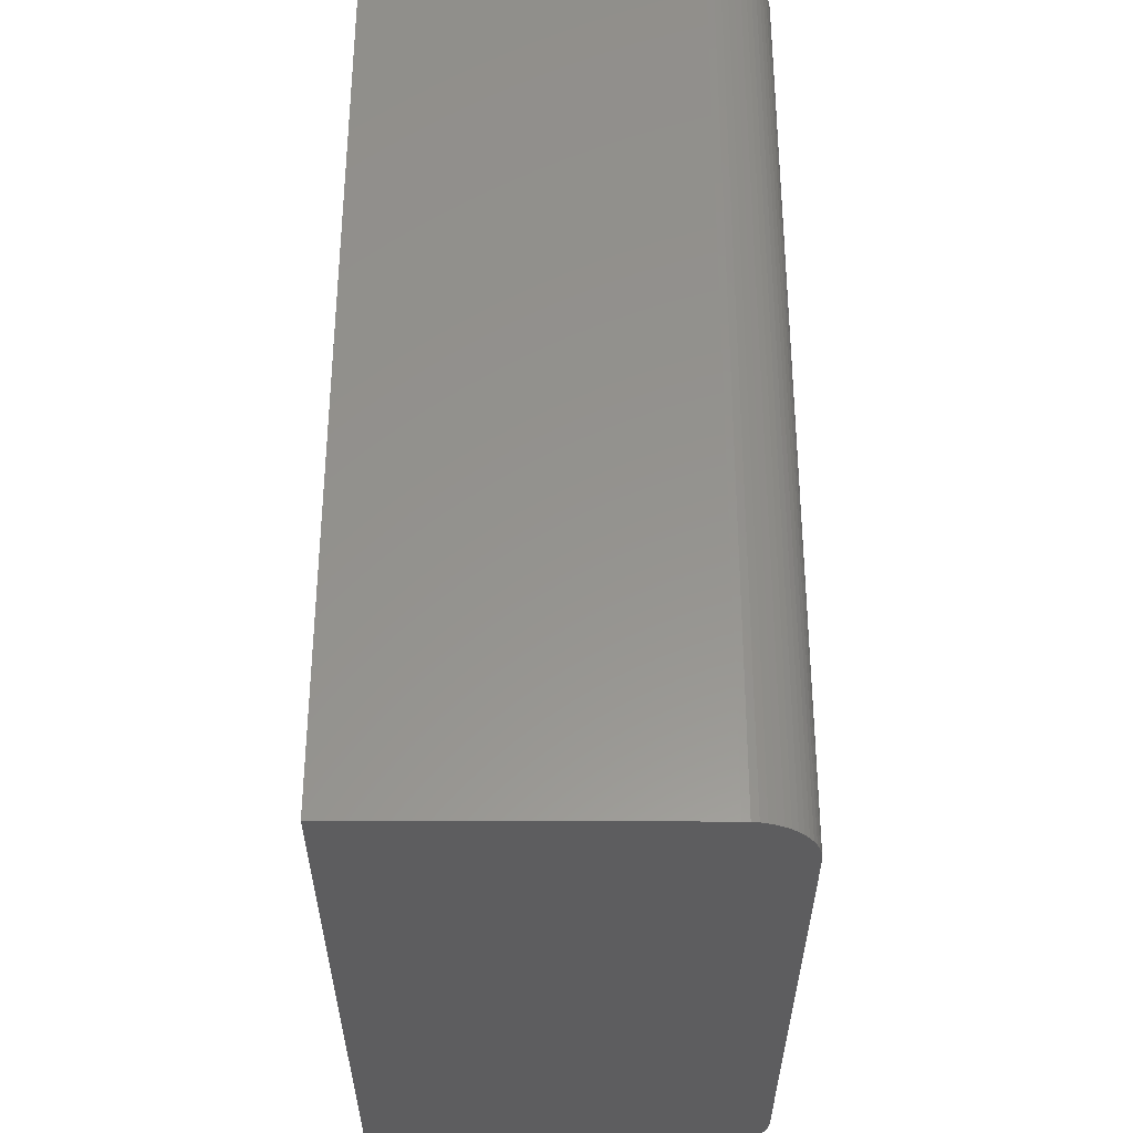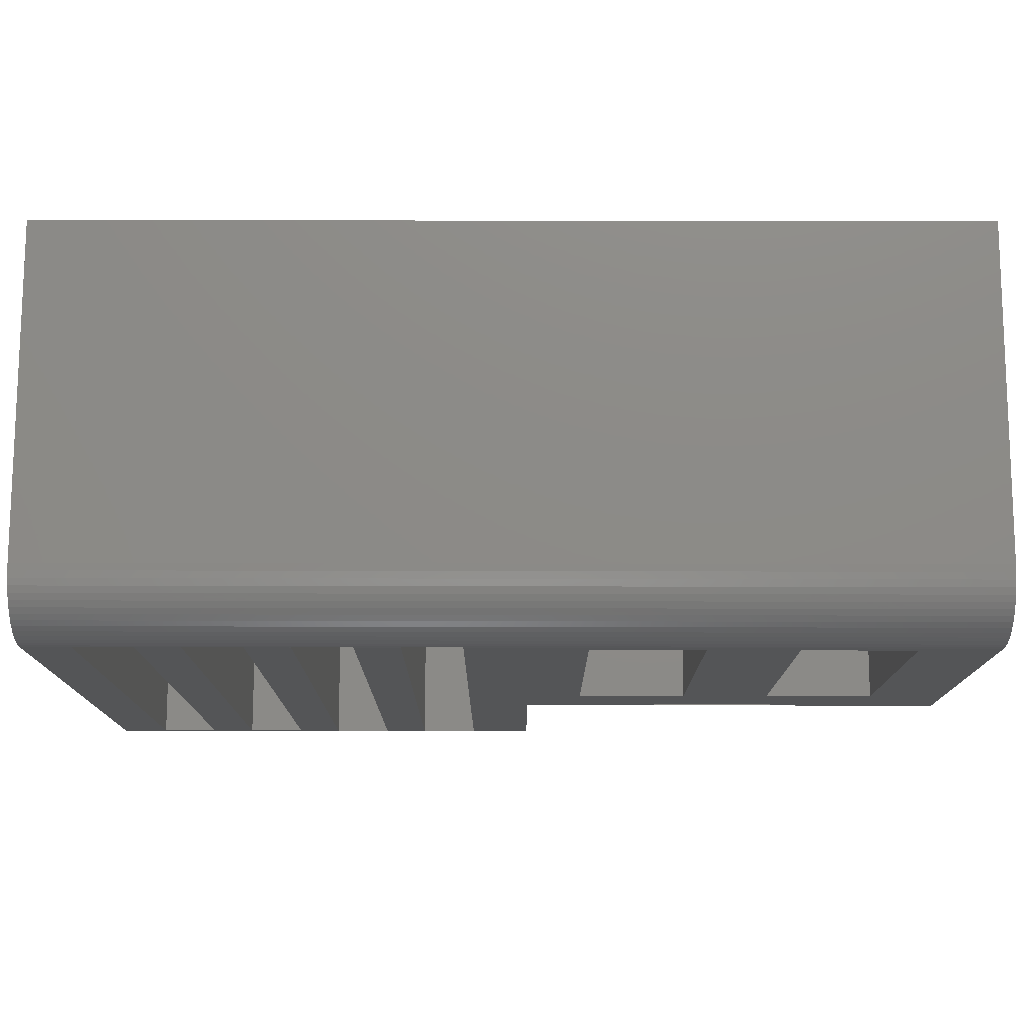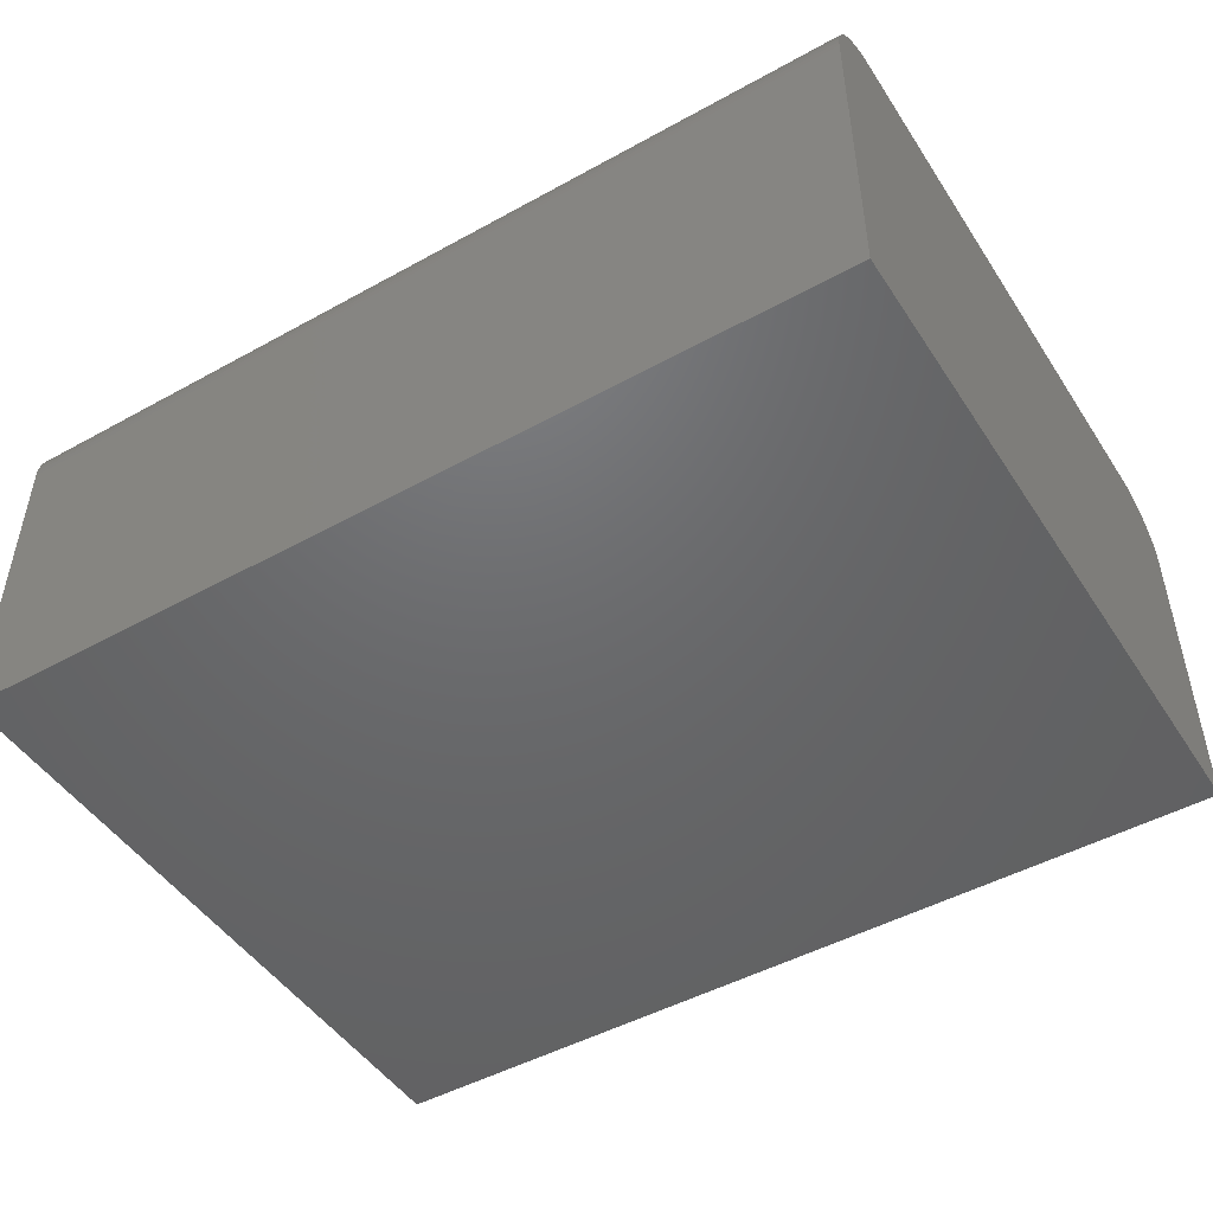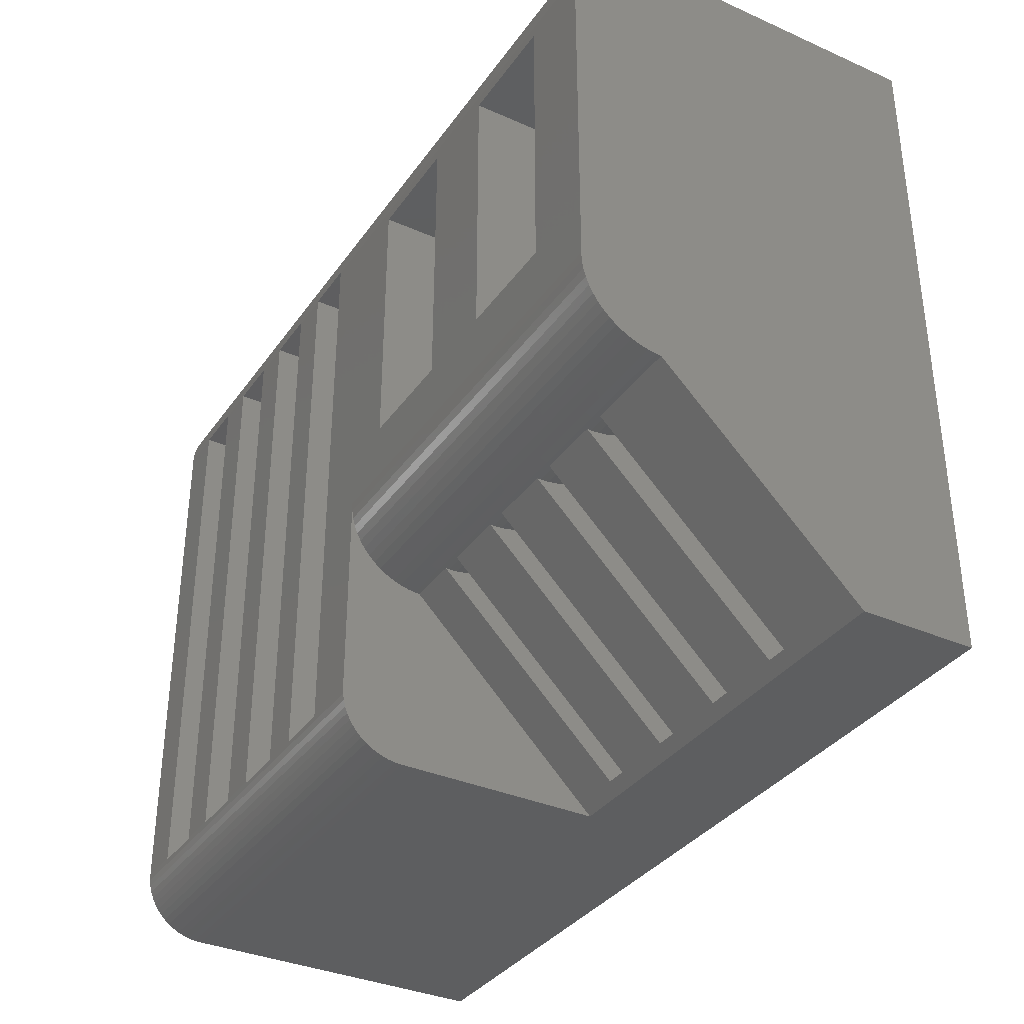
<metadata>
{"format":"stl","ext":"stl","renderer":"f3d","projection":"perspective","resolution":1024,"background":"white","views":[{"elev":56.9,"azim":-89.9,"up":"+Y"},{"elev":76.6,"azim":0.1,"up":"+Y"},{"elev":-47.9,"azim":-148.2,"up":"+Z"},{"elev":-35.1,"azim":59.6,"up":"+Y"}]}
</metadata>
<code>
# stl→obj: 283 verts, 562 faces
v -21.56 13 18
v -21.56 -13 18
v -19.38 -13 18
v -19.38 13 18
v -21.56 -13.31 17.98
v -19.38 -13.07 18
v 0.0005 -13 18
v -2.82 -13 18
v 0.0005 -13.31 17.98
v -2.82 -13.07 18
v -7.46 -13 18
v -7.46 -13.07 18
v -5.46 -13.07 18
v -12.1 -13 18
v -12.1 -13.07 18
v -10.1 -13.07 18
v -14.74 -13.07 18
v -16.74 -13 18
v -16.74 -13.07 18
v -14.74 -13 18
v -10.1 -13 18
v -5.46 -13 18
v -21.56 13.31 17.98
v -21.56 13.62 17.93
v -21.56 13.93 17.85
v -21.56 14.22 17.74
v -21.56 14.5 17.6
v -21.56 14.76 17.43
v -21.56 15.01 17.23
v -21.56 15.23 17.01
v -21.56 15.43 16.76
v -21.56 15.6 16.5
v -21.56 15.74 16.22
v -21.56 15.85 15.93
v -21.56 15.93 15.62
v -21.56 15.98 15.31
v -21.56 16 15
v -21.56 16 0
v -21.56 -16 0
v -21.56 -16 15
v -21.56 -15.98 15.31
v -21.56 -15.93 15.62
v -21.56 -15.85 15.93
v -21.56 -15.74 16.22
v -21.56 -15.6 16.5
v -21.56 -15.43 16.76
v -21.56 -15.23 17.01
v -21.56 -15.01 17.23
v -21.56 -14.76 17.43
v -21.56 -14.5 17.6
v -21.56 -14.22 17.74
v -21.56 -13.93 17.85
v -21.56 -13.62 17.93
v -16.74 13.07 18
v -19.38 13.07 18
v -14.74 13 18
v -16.74 13 18
v -14.74 13.07 18
v -12.1 13.07 18
v -10.1 13.07 18
v -10.1 13 18
v -12.1 13 18
v -7.46 13.07 18
v -5.46 13.07 18
v -5.46 13 18
v -7.46 13 18
v -2.82 13.07 18
v 0.0005 13.31 17.98
v 0.0005 13 18
v -2.82 13 18
v -19.38 13.07 2.5
v -19.38 -13.07 2.5
v -16.74 -13.07 2.5
v -16.74 13.07 2.5
v -14.74 13.07 2.5
v -14.74 -13.07 2.5
v -12.1 -13.07 2.5
v -12.1 13.07 2.5
v -10.1 13.07 2.5
v -10.1 -13.07 2.5
v -7.46 -13.07 2.5
v -7.46 13.07 2.5
v -5.46 13.07 2.5
v -5.46 -13.07 2.5
v -2.82 -13.07 2.5
v -2.82 13.07 2.5
v -0.0005 -3.391 18
v 0.0005 -3.391 18
v 0.0005 -3.2 18
v -0.0005 -3.2 18
v 0.0005 -13.93 17.85
v 0.0005 -13.62 17.93
v 0.0005 -14.22 17.74
v 0.0005 -14.5 17.6
v 0.0005 -14.76 17.43
v 0.0005 -3.597 17.99
v 0.0005 -3.99 17.93
v 0.0005 -15.23 17.01
v 0.0005 -15.43 16.76
v 0.0005 -15.01 17.23
v 0.0005 -4.374 17.82
v 0.0005 -15.74 16.22
v 0.0005 -15.85 15.93
v 0.0005 -15.6 16.5
v 0.0005 -4.746 17.68
v 0.0005 -15.93 15.62
v 0.0005 -15.98 15.31
v 0.0005 -5.1 17.5
v 0.0005 -16 15
v 0.0005 -16 5.373
v 0.0005 -6.979 14.61
v 0.0005 -6.917 15
v 0.0005 -6.814 15.38
v 0.0005 -6.671 15.76
v 0.0005 -6.491 16.11
v 0.0005 -6.274 16.44
v 0.0005 -6.024 16.75
v 0.0005 -5.743 17.03
v 0.0005 -5.434 17.28
v 0.0005 -6.991 14.38
v 20 -16 0
v 20 -16 5.373
v 20 16 0
v 0.0005 16 15
v 20 16 15
v 0.0005 15.98 15.31
v 0.0005 15.93 15.62
v 0.0005 15.85 15.93
v 0.0005 15.74 16.22
v 0.0005 15.6 16.5
v 0.0005 15.43 16.76
v 0.0005 15.23 17.01
v 0.0005 15.01 17.23
v 0.0005 14.76 17.43
v 0.0005 14.5 17.6
v 0.0005 14.22 17.74
v 0.0005 13.93 17.85
v 0.0005 13.62 17.93
v 20 -3.2 18.01
v 20 -3.2 10.41
v 20 -3.2 18
v -0.0005 -3.2 18.01
v 20 -3.597 17.99
v 20 -3.99 17.93
v 20 -4.374 17.82
v 20 -4.746 17.68
v 20 -5.1 17.5
v 20 -5.434 17.28
v 20 -5.743 17.03
v 20 -6.024 16.75
v 20 -6.274 16.44
v 20 -6.491 16.11
v 20 -6.671 15.76
v 20 -6.814 15.38
v 20 -6.917 15
v 20 -6.979 14.61
v 3.499 -6.991 14.38
v 2.499 -6.991 14.38
v 2.499 -7 14.21
v 6.5 -6.991 14.38
v 7.5 -6.991 14.38
v 10.5 -6.991 14.38
v 10.5 -7 14.21
v 11.5 -6.991 14.38
v 14.5 -6.991 14.38
v 6.5 -7 14.21
v 14.5 -7 14.21
v 15.5 -6.991 14.38
v 15.5 -7 14.21
v 11.5 -7 14.21
v 20 -6.991 14.38
v 20 -7 14.21
v 7.5 -7 14.21
v 3.499 -7 14.21
v 15.5 -15.5 5.873
v 3.499 -15.5 5.873
v 10.5 -15.5 5.873
v 7.5 -15.5 5.873
v 14.5 -15.5 5.873
v 11.5 -15.5 5.873
v 2.499 -15.5 5.873
v 6.5 -15.5 5.873
v 20 -3.597 10.43
v 20 13 18
v 20 -3.99 10.49
v 20 -4.374 10.6
v 20 -4.746 10.74
v 20 -5.1 10.92
v 20 -5.434 11.14
v 20 -5.743 11.39
v 20 -6.024 11.67
v 20 -6.274 11.98
v 20 -6.491 12.31
v 20 -6.671 12.66
v 20 -6.814 13.04
v 20 -6.917 13.42
v 20 -6.979 13.81
v 20 15.98 15.31
v 20 15.93 15.62
v 20 15.85 15.93
v 20 15.74 16.22
v 20 15.6 16.5
v 20 15.43 16.76
v 20 15.23 17.01
v 20 15.01 17.23
v 20 14.76 17.43
v 20 14.5 17.6
v 20 14.22 17.74
v 20 13.93 17.85
v 20 13.62 17.93
v 20 13.31 17.98
v 2.499 -0.5 18
v 7.5 -0.5 18
v 2.499 12.5 18
v 7.5 12.5 18
v 11.5 -0.5 18
v 16.5 -0.5 18
v 11.5 12.5 18
v 16.5 12.5 18
v 15.5 -6.979 13.81
v 15.5 -6.917 13.42
v 15.5 -6.814 13.04
v 15.5 -6.671 12.66
v 15.5 -6.5 12.33
v 15.5 -6.5 3
v 15.5 -15.5 3
v 14.5 -6.979 13.81
v 14.5 -6.917 13.42
v 14.5 -6.5 3
v 14.5 -6.5 12.33
v 14.5 -6.671 12.66
v 14.5 -6.814 13.04
v 14.5 -15.5 3
v 11.5 -6.979 13.81
v 11.5 -6.917 13.42
v 11.5 -6.814 13.04
v 11.5 -6.671 12.66
v 11.5 -6.5 12.33
v 11.5 -6.5 3
v 11.5 -15.5 3
v 10.5 -6.979 13.81
v 10.5 -6.917 13.42
v 10.5 -6.5 3
v 10.5 -6.5 12.33
v 10.5 -6.671 12.66
v 10.5 -6.814 13.04
v 10.5 -15.5 3
v 7.5 -6.979 13.81
v 7.5 -6.917 13.42
v 7.5 -6.814 13.04
v 7.5 -6.671 12.66
v 7.5 -6.5 12.33
v 7.5 -6.5 3
v 7.5 -15.5 3
v 6.5 -6.979 13.81
v 6.5 -6.917 13.42
v 6.5 -6.5 3
v 6.5 -6.5 12.33
v 6.5 -6.671 12.66
v 6.5 -6.814 13.04
v 6.5 -15.5 3
v 3.499 -6.979 13.81
v 3.499 -6.917 13.42
v 3.499 -6.814 13.04
v 3.499 -6.671 12.66
v 3.499 -6.5 12.33
v 3.499 -6.5 3
v 3.499 -15.5 3
v 2.499 -6.979 13.81
v 2.499 -6.917 13.42
v 2.499 -6.5 3
v 2.499 -6.5 12.33
v 2.499 -6.671 12.66
v 2.499 -6.814 13.04
v 2.499 -15.5 3
v 2.499 12.5 4.5
v 2.499 -0.5 4.5
v 7.5 -0.5 4.5
v 7.5 12.5 4.5
v 11.5 12.5 4.5
v 11.5 -0.5 4.5
v 16.5 -0.5 4.5
v 16.5 12.5 4.5
f 1 2 3
f 4 1 3
f 3 2 5
f 6 3 5
f 7 8 9
f 8 10 9
f 11 12 13
f 10 13 9
f 14 15 16
f 13 12 9
f 12 16 9
f 16 15 9
f 15 17 9
f 18 19 17
f 17 19 9
f 9 19 5
f 19 6 5
f 17 20 18
f 16 21 14
f 13 22 11
f 2 1 5
f 5 1 23
f 5 23 24
f 5 24 25
f 5 25 26
f 5 26 27
f 5 27 28
f 5 28 29
f 5 29 30
f 5 30 31
f 5 31 32
f 5 32 33
f 5 33 34
f 5 34 35
f 5 35 36
f 5 36 37
f 5 37 38
f 5 38 39
f 5 39 40
f 5 40 41
f 5 41 42
f 5 42 43
f 5 43 44
f 5 44 45
f 5 45 46
f 5 46 47
f 5 47 48
f 5 48 49
f 5 49 50
f 5 50 51
f 5 51 52
f 5 52 53
f 23 1 4
f 54 23 55
f 55 23 4
f 56 23 54
f 56 54 57
f 58 23 56
f 59 23 58
f 60 23 59
f 61 59 62
f 60 59 61
f 63 23 60
f 64 23 63
f 65 63 66
f 64 63 65
f 67 23 64
f 68 23 67
f 69 67 70
f 68 67 69
f 71 55 4
f 6 71 3
f 3 71 4
f 72 71 6
f 19 73 6
f 6 73 72
f 18 57 19
f 19 57 54
f 19 54 74
f 19 74 73
f 57 18 20
f 56 57 20
f 75 58 56
f 17 75 20
f 20 75 56
f 76 75 17
f 15 77 17
f 17 77 76
f 14 62 15
f 15 62 59
f 15 59 78
f 15 78 77
f 62 14 21
f 61 62 21
f 79 60 61
f 16 79 21
f 21 79 61
f 80 79 16
f 12 81 16
f 16 81 80
f 11 66 12
f 12 66 63
f 12 63 82
f 12 82 81
f 66 11 22
f 65 66 22
f 83 64 65
f 13 83 22
f 22 83 65
f 84 83 13
f 10 85 13
f 13 85 84
f 8 70 10
f 10 70 67
f 10 67 86
f 10 86 85
f 70 8 7
f 87 70 7
f 88 87 7
f 89 70 90
f 69 70 89
f 87 90 70
f 88 7 9
f 91 88 92
f 92 88 9
f 93 88 91
f 94 88 93
f 95 88 94
f 96 88 95
f 97 98 99
f 97 100 98
f 97 96 100
f 101 102 103
f 101 104 102
f 105 106 107
f 108 105 109
f 105 101 106
f 110 111 109
f 111 112 109
f 112 113 109
f 113 114 109
f 114 115 109
f 115 116 109
f 116 117 109
f 117 118 109
f 118 119 109
f 119 108 109
f 109 105 107
f 106 101 103
f 104 97 99
f 100 96 95
f 120 111 110
f 101 97 104
f 9 5 53
f 92 9 53
f 92 53 52
f 91 92 52
f 91 52 51
f 93 91 51
f 93 51 50
f 94 93 50
f 94 50 49
f 95 94 49
f 95 49 48
f 100 95 48
f 100 48 47
f 98 100 47
f 98 47 46
f 99 98 46
f 99 46 45
f 104 99 45
f 104 45 44
f 102 104 44
f 102 44 43
f 103 102 43
f 103 43 42
f 106 103 42
f 106 42 41
f 107 106 41
f 107 41 40
f 109 107 40
f 109 40 39
f 110 109 39
f 121 110 39
f 122 110 121
f 123 121 38
f 38 121 39
f 37 124 38
f 38 124 125
f 38 125 123
f 36 126 37
f 37 126 124
f 35 127 36
f 36 127 126
f 34 128 35
f 35 128 127
f 33 129 34
f 34 129 128
f 32 130 33
f 33 130 129
f 31 131 32
f 32 131 130
f 30 132 31
f 31 132 131
f 29 133 30
f 30 133 132
f 29 28 134
f 133 29 134
f 28 27 135
f 134 28 135
f 27 26 136
f 135 27 136
f 26 25 137
f 136 26 137
f 25 24 138
f 137 25 138
f 24 23 68
f 138 24 68
f 86 67 64
f 83 86 64
f 82 63 60
f 79 82 60
f 78 59 58
f 75 78 58
f 74 54 55
f 71 74 55
f 73 74 71
f 72 73 71
f 77 78 75
f 76 77 75
f 81 82 79
f 80 81 79
f 85 86 83
f 84 85 83
f 139 140 141
f 139 141 89
f 139 89 90
f 139 90 142
f 87 142 90
f 139 142 87
f 96 139 88
f 88 139 87
f 143 139 96
f 143 96 97
f 144 143 97
f 144 97 101
f 145 144 101
f 145 101 105
f 146 145 105
f 146 105 108
f 147 146 108
f 147 108 119
f 148 147 119
f 148 119 118
f 149 148 118
f 149 118 117
f 150 149 117
f 150 117 116
f 151 150 116
f 151 116 115
f 152 151 115
f 152 115 114
f 153 152 114
f 153 114 113
f 154 153 113
f 154 113 112
f 155 154 112
f 155 112 111
f 156 155 111
f 156 111 120
f 157 156 158
f 158 156 120
f 159 157 158
f 160 156 157
f 161 156 160
f 162 163 164
f 162 164 156
f 164 165 156
f 160 166 161
f 165 167 168
f 169 168 167
f 170 164 163
f 165 168 156
f 168 171 156
f 172 156 171
f 161 162 156
f 173 161 166
f 174 157 159
f 175 122 171
f 157 176 160
f 110 122 175
f 177 162 178
f 110 175 179
f 110 179 180
f 181 158 110
f 110 180 177
f 110 177 178
f 182 160 176
f 110 178 182
f 110 182 176
f 179 165 180
f 110 176 181
f 120 110 158
f 161 178 162
f 164 180 165
f 168 175 171
f 183 122 140
f 184 141 140
f 185 122 183
f 121 184 140
f 186 122 185
f 187 122 186
f 188 122 187
f 189 122 188
f 190 122 189
f 191 122 190
f 192 122 191
f 193 122 192
f 194 122 193
f 195 122 194
f 196 122 195
f 197 122 196
f 172 122 197
f 122 121 140
f 171 122 172
f 121 123 184
f 123 125 184
f 125 198 184
f 198 199 184
f 199 200 184
f 200 201 184
f 201 202 184
f 202 203 184
f 203 204 184
f 204 205 184
f 205 206 184
f 206 207 184
f 207 208 184
f 208 209 184
f 209 210 184
f 210 211 184
f 126 198 124
f 124 198 125
f 127 199 126
f 126 199 198
f 128 200 127
f 127 200 199
f 129 201 128
f 128 201 200
f 130 202 129
f 129 202 201
f 131 203 130
f 130 203 202
f 132 204 131
f 131 204 203
f 133 205 132
f 132 205 204
f 133 134 206
f 205 133 206
f 134 135 207
f 206 134 207
f 135 136 208
f 207 135 208
f 136 137 209
f 208 136 209
f 137 138 210
f 209 137 210
f 138 68 211
f 210 138 211
f 68 69 184
f 211 68 184
f 212 89 141
f 213 212 141
f 69 89 212
f 184 69 214
f 184 214 215
f 216 213 141
f 217 216 141
f 215 213 216
f 184 215 218
f 184 219 141
f 184 218 219
f 219 217 141
f 216 218 215
f 212 214 69
f 140 139 143
f 145 140 144
f 144 140 143
f 146 140 145
f 147 140 146
f 148 140 147
f 149 140 148
f 150 140 149
f 151 140 150
f 152 140 151
f 153 140 152
f 154 140 153
f 155 140 154
f 156 140 155
f 172 140 156
f 197 140 172
f 196 140 197
f 195 140 196
f 194 140 195
f 193 140 194
f 192 140 193
f 191 140 192
f 190 140 191
f 189 140 190
f 188 140 189
f 187 140 188
f 186 140 187
f 185 140 186
f 183 140 185
f 168 169 175
f 175 169 220
f 220 221 175
f 221 222 175
f 222 223 175
f 223 224 175
f 175 224 225
f 175 225 226
f 169 167 227
f 220 169 227
f 228 227 229
f 229 230 231
f 227 167 229
f 232 229 231
f 232 228 229
f 167 179 229
f 165 179 167
f 179 233 229
f 164 170 180
f 180 170 234
f 234 235 180
f 235 236 180
f 236 237 180
f 237 238 180
f 180 238 239
f 180 239 240
f 170 163 241
f 234 170 241
f 242 241 243
f 243 244 245
f 241 163 243
f 246 243 245
f 246 242 243
f 163 177 243
f 162 177 163
f 177 247 243
f 161 173 178
f 178 173 248
f 248 249 178
f 249 250 178
f 250 251 178
f 251 252 178
f 178 252 253
f 178 253 254
f 173 166 255
f 248 173 255
f 256 255 257
f 257 258 259
f 255 166 257
f 260 257 259
f 260 256 257
f 166 182 257
f 160 182 166
f 182 261 257
f 157 174 176
f 176 174 262
f 262 263 176
f 263 264 176
f 264 265 176
f 265 266 176
f 176 266 267
f 176 267 268
f 174 159 269
f 262 174 269
f 270 269 271
f 271 272 273
f 269 159 271
f 274 271 273
f 274 270 271
f 159 181 271
f 158 181 159
f 181 275 271
f 176 268 181
f 181 268 275
f 178 254 182
f 182 254 261
f 180 240 177
f 177 240 247
f 175 226 179
f 179 226 233
f 276 214 212
f 277 276 212
f 213 278 212
f 212 278 277
f 215 279 213
f 213 279 278
f 279 215 214
f 276 279 214
f 280 218 216
f 281 280 216
f 217 282 216
f 216 282 281
f 219 283 217
f 217 283 282
f 283 219 218
f 280 283 218
f 226 225 229
f 233 226 229
f 225 224 230
f 229 225 230
f 223 231 230
f 224 223 230
f 222 232 231
f 223 222 231
f 221 228 232
f 222 221 232
f 220 227 228
f 221 220 228
f 240 239 243
f 247 240 243
f 239 238 244
f 243 239 244
f 237 245 244
f 238 237 244
f 236 246 245
f 237 236 245
f 235 242 246
f 236 235 246
f 234 241 242
f 235 234 242
f 254 253 257
f 261 254 257
f 253 252 258
f 257 253 258
f 251 259 258
f 252 251 258
f 250 260 259
f 251 250 259
f 249 256 260
f 250 249 260
f 248 255 256
f 249 248 256
f 268 267 271
f 275 268 271
f 267 266 272
f 271 267 272
f 265 273 272
f 266 265 272
f 264 274 273
f 265 264 273
f 263 270 274
f 264 263 274
f 262 269 270
f 263 262 270
f 278 279 276
f 277 278 276
f 282 283 280
f 281 282 280

</code>
